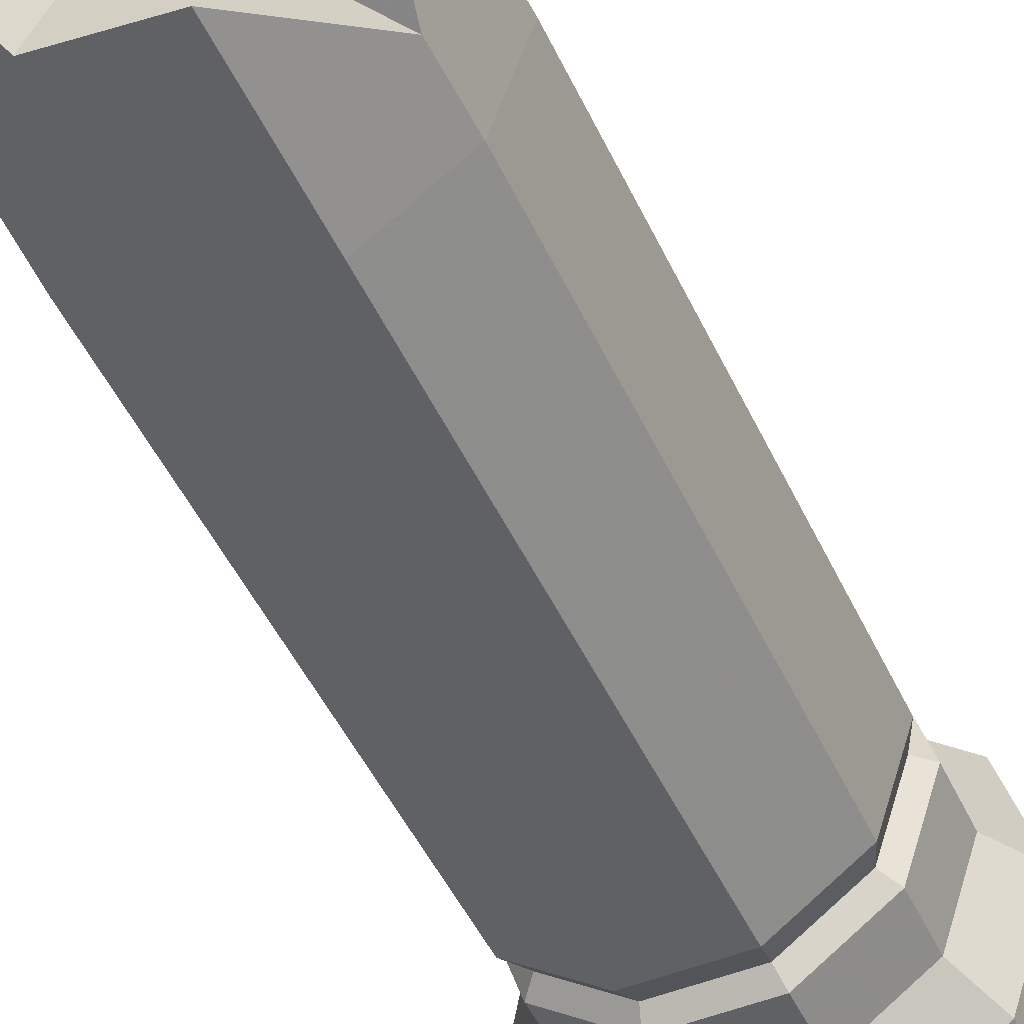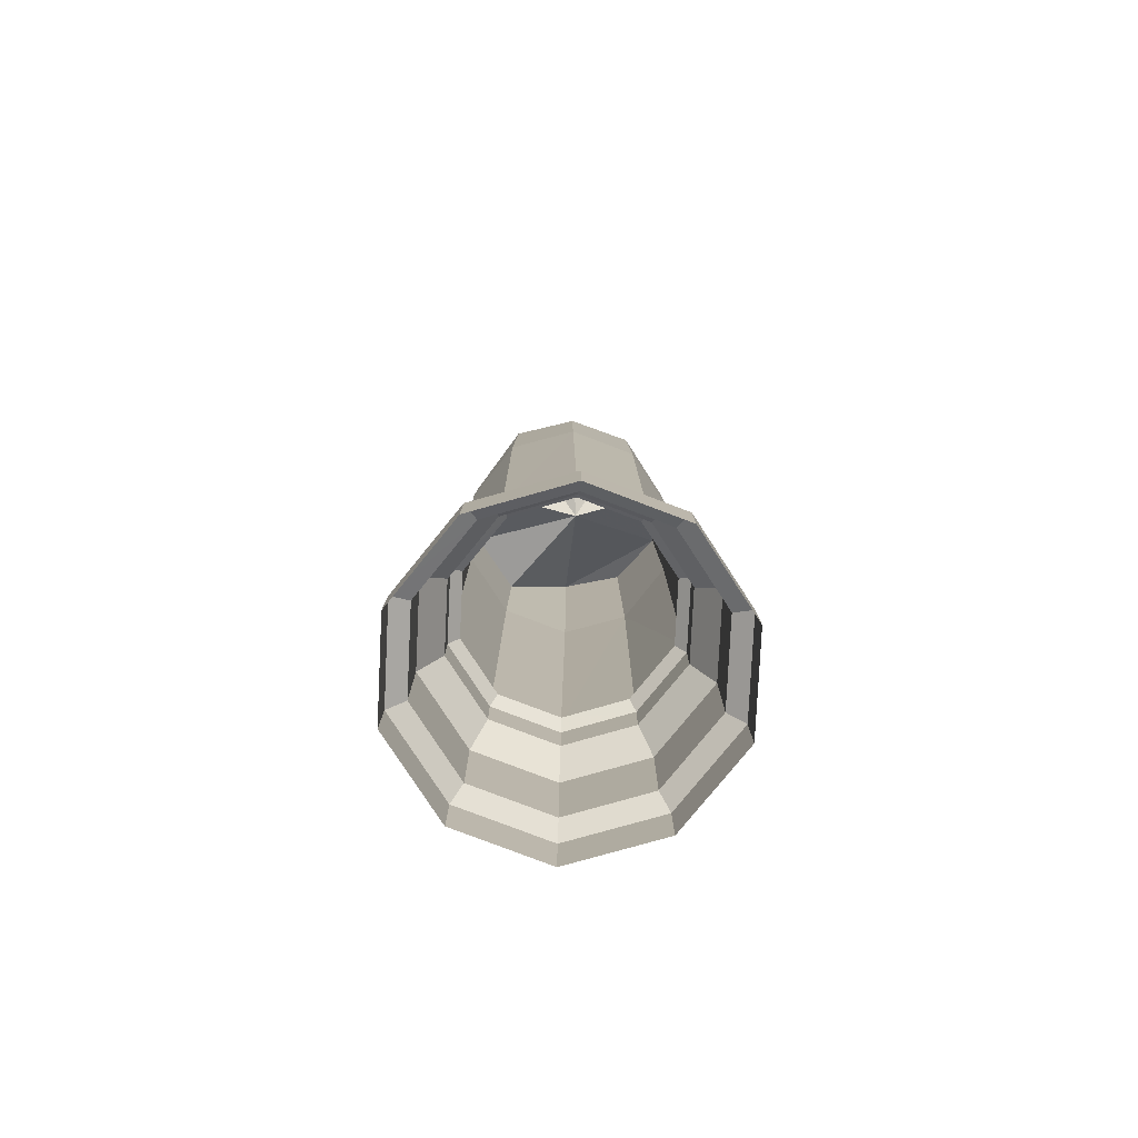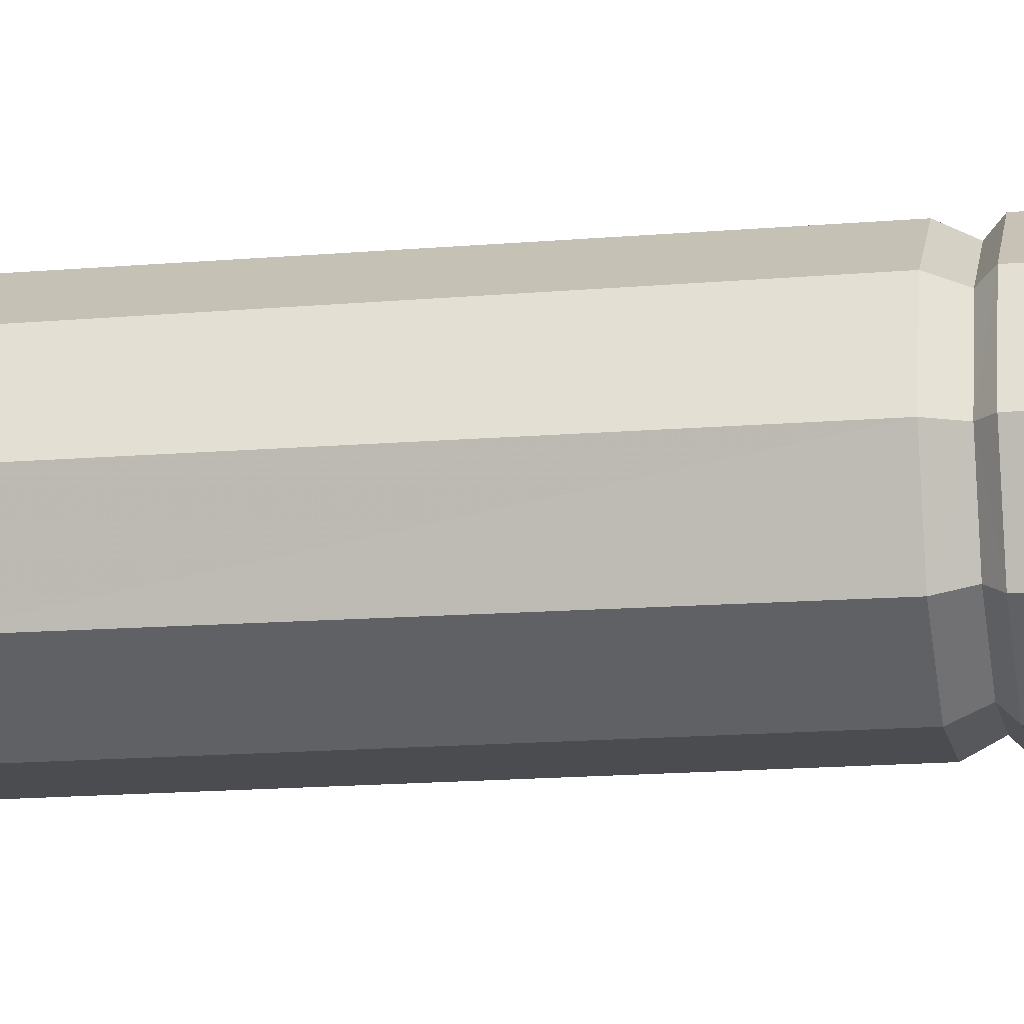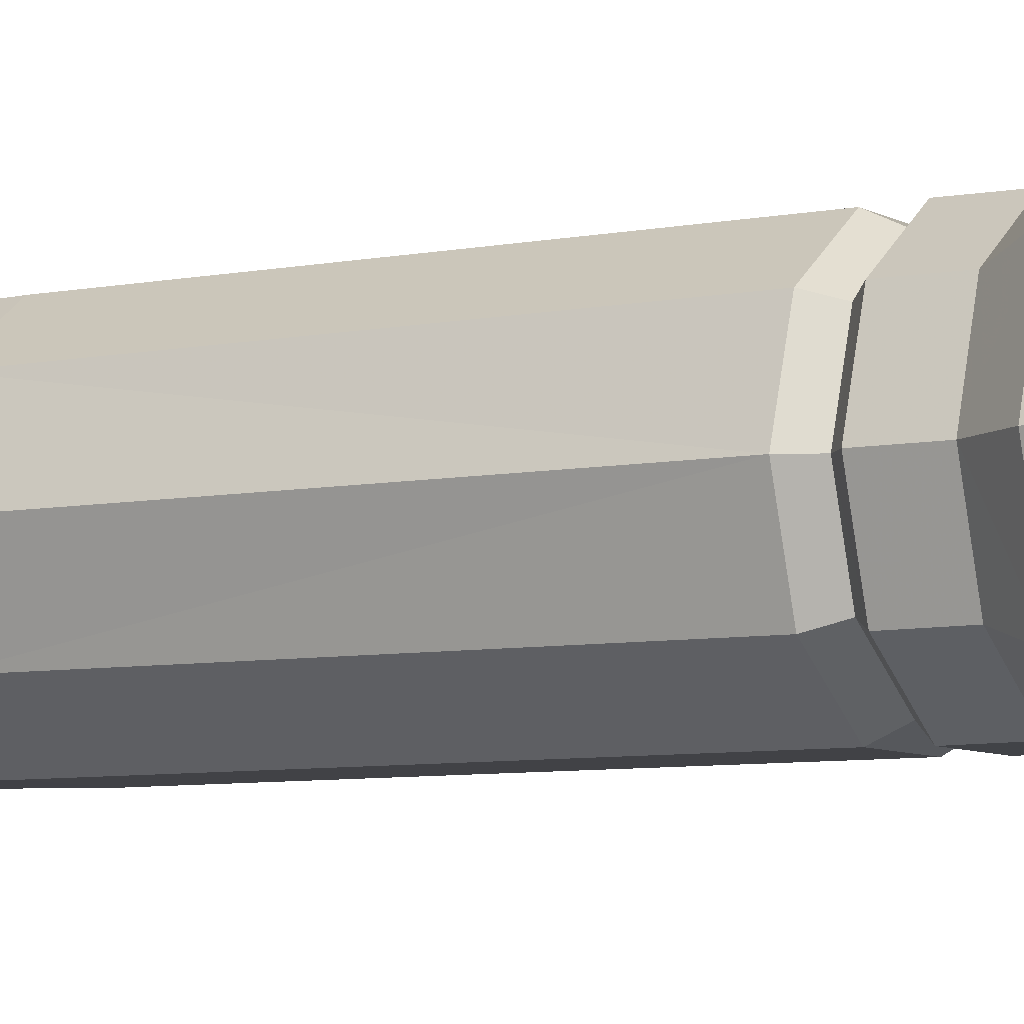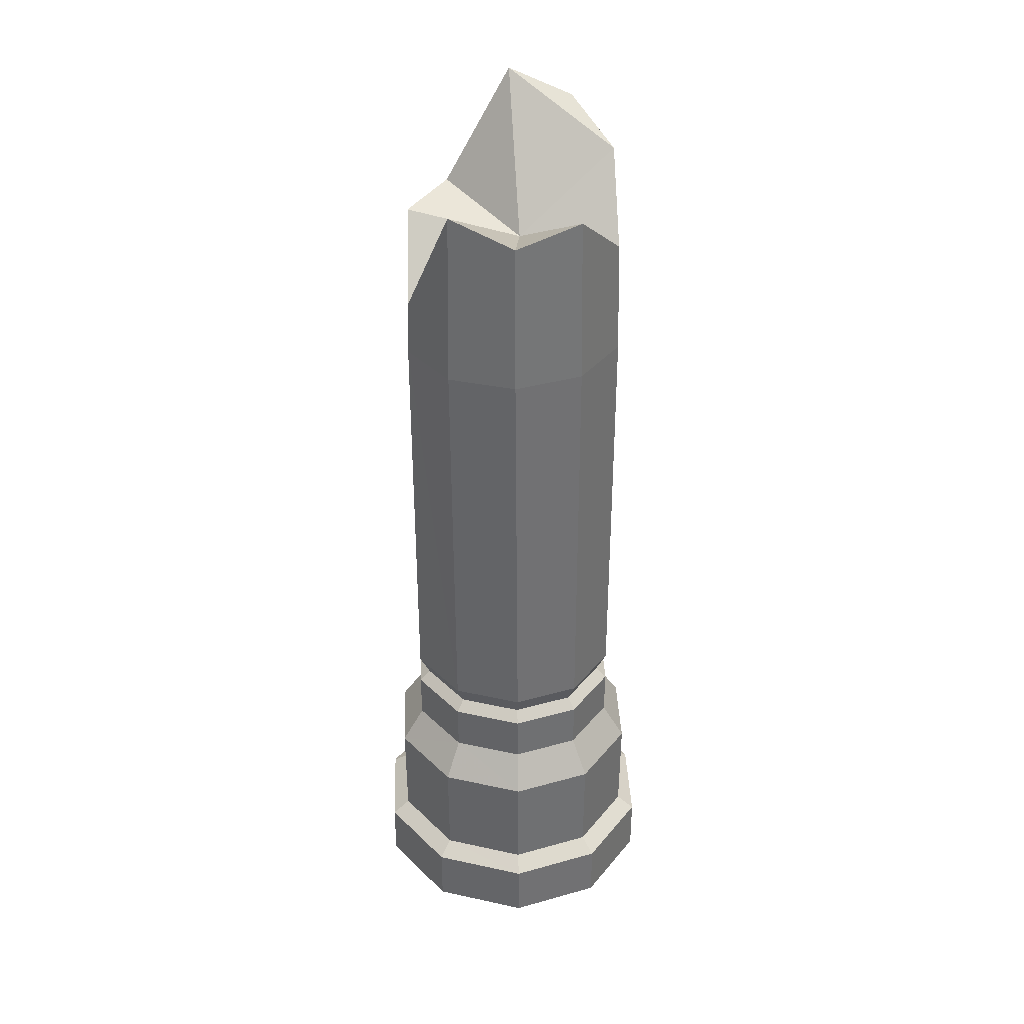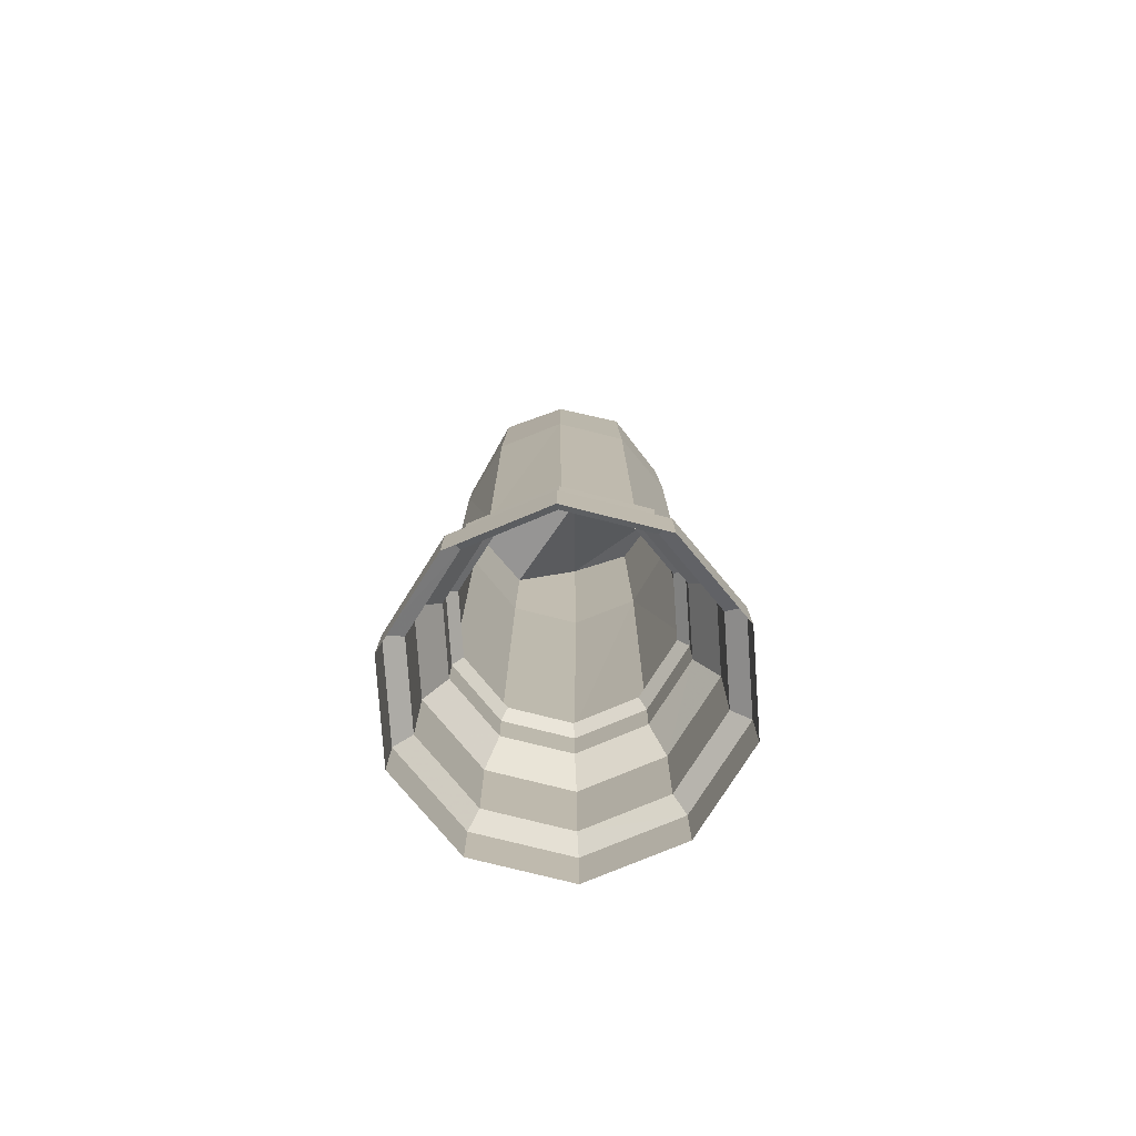
<metadata>
{"format":"obj","ext":"obj","renderer":"f3d","projection":"perspective","resolution":1024,"background":"white","views":[{"elev":-47.8,"azim":24.2,"up":"+Y"},{"elev":-79.9,"azim":123.2,"up":"+Z"},{"elev":-15.2,"azim":100.6,"up":"+Y"},{"elev":-6.7,"azim":121.4,"up":"+Y"},{"elev":35.6,"azim":123.7,"up":"+Z"},{"elev":-77.8,"azim":130.0,"up":"+Z"}]}
</metadata>
<code>
g juqing_fuben_337_zhuzi01
v 28.39 27.77 14.06
v 35.3 5.927 14.06
v 35.3 5.927 -0.09531
v 28.39 27.77 -0.09531
v 10.27 40.94 14.06
v 10.27 40.94 -0.09531
v -12.12 40.94 14.06
v -12.12 40.94 -0.09532
v -30.24 27.77 14.06
v -30.24 27.77 -0.09534
v -37.16 5.927 14.06
v -37.16 5.927 -0.09534
v 30.98 5.927 17.17
v 24.89 25.23 17.17
v 8.934 36.82 17.17
v -10.79 36.82 17.17
v -26.74 25.23 17.17
v -32.83 5.927 17.17
v 25.65 5.927 50.86
v 31.2 5.927 42.13
v 25.06 25.36 42.13
v 20.58 22.1 50.86
v 9.001 37.03 42.13
v 7.287 31.76 50.86
v -10.85 37.03 42.13
v -9.139 31.76 50.86
v -26.91 25.36 42.13
v -22.43 22.1 50.86
v -33.05 5.927 42.13
v -27.5 5.927 50.86
v 23.06 5.927 64.84
v 25.75 5.927 62.35
v 20.66 22.16 62.35
v 18.48 20.58 64.84
v 7.319 31.85 62.35
v 6.487 29.29 64.84
v -9.171 31.85 62.35
v -8.339 29.29 64.84
v -22.51 22.16 62.35
v -20.33 20.58 64.84
v -27.61 5.927 62.35
v -24.92 5.927 64.84
v 28.39 -15.92 14.06
v 28.39 -15.92 -0.09531
v 10.27 -29.08 14.06
v 10.27 -29.08 -0.09532
v -12.12 -29.08 14.06
v -12.12 -29.08 -0.09532
v -30.24 -15.92 14.06
v -30.24 -15.92 -0.09534
v 24.89 -13.38 17.17
v 8.934 -24.97 17.17
v -10.79 -24.97 17.17
v -26.74 -13.38 17.17
v 20.58 -10.25 50.86
v 25.06 -13.51 42.13
v 7.287 -19.9 50.86
v 9.001 -25.18 42.13
v -9.139 -19.9 50.86
v -10.85 -25.18 42.13
v -22.43 -10.25 50.86
v -26.91 -13.51 42.13
v 18.48 -8.725 64.84
v 20.66 -10.31 62.35
v 6.487 -17.44 64.84
v 7.319 -20 62.35
v -8.339 -17.44 64.84
v -9.171 -20 62.35
v -20.33 -8.725 64.84
v -22.51 -10.31 62.35
f 1 2 3
f 3 4 1
f 5 1 4
f 4 6 5
f 7 5 6
f 6 8 7
f 9 7 8
f 8 10 9
f 11 9 10
f 10 12 11
f 13 2 1
f 1 14 13
f 14 1 5
f 5 15 14
f 15 5 7
f 7 16 15
f 16 7 9
f 9 17 16
f 17 9 11
f 11 18 17
f 19 20 21
f 21 22 19
f 22 21 23
f 23 24 22
f 24 23 25
f 25 26 24
f 26 25 27
f 27 28 26
f 28 27 29
f 29 30 28
f 31 32 33
f 33 34 31
f 34 33 35
f 35 36 34
f 36 35 37
f 37 38 36
f 38 37 39
f 39 40 38
f 40 39 41
f 41 42 40
f 13 14 21
f 21 20 13
f 14 15 23
f 23 21 14
f 15 16 25
f 25 23 15
f 16 17 27
f 27 25 16
f 17 18 29
f 29 27 17
f 19 22 33
f 33 32 19
f 22 24 35
f 35 33 22
f 24 26 37
f 37 35 24
f 26 28 39
f 39 37 26
f 28 30 41
f 41 39 28
f 43 44 3
f 3 2 43
f 45 46 44
f 44 43 45
f 47 48 46
f 46 45 47
f 49 50 48
f 48 47 49
f 11 12 50
f 50 49 11
f 13 51 43
f 43 2 13
f 51 52 45
f 45 43 51
f 52 53 47
f 47 45 52
f 53 54 49
f 49 47 53
f 54 18 11
f 11 49 54
f 19 55 56
f 56 20 19
f 55 57 58
f 58 56 55
f 57 59 60
f 60 58 57
f 59 61 62
f 62 60 59
f 61 30 29
f 29 62 61
f 31 63 64
f 64 32 31
f 63 65 66
f 66 64 63
f 65 67 68
f 68 66 65
f 67 69 70
f 70 68 67
f 69 42 41
f 41 70 69
f 13 20 56
f 56 51 13
f 51 56 58
f 58 52 51
f 52 58 60
f 60 53 52
f 53 60 62
f 62 54 53
f 54 62 29
f 29 18 54
f 19 32 64
f 64 55 19
f 55 64 66
f 66 57 55
f 57 66 68
f 68 59 57
f 59 68 70
f 70 61 59
f 61 70 41
f 41 30 61
g juqing_fuben_337_zhuzi01
v -9.134 -19 200.3
v -1.521 7.733 195.4
v -21.86 -8.941 227.3
v 7.294 -19.04 198.8
v 20.95 -9.635 181.7
v 25.37 5.927 210.6
v 20.47 21.14 204.9
v -22.14 21 213.8
v 7.216 30.65 208.7
v -9.169 30.96 196
v -26.93 5.927 222.2
f 71 72 73
f 74 75 72
f 76 77 72
f 72 78 73
f 71 74 72
f 79 80 72
f 72 77 79
f 72 80 78
f 78 81 73
f 75 76 72
g juqing_fuben_337_zhuzi01
v 23.06 5.927 64.84
v 18.48 20.58 64.84
v 20.53 22.06 69.87
v 25.59 5.927 69.87
v 6.487 29.29 64.84
v 7.269 31.7 69.87
v -8.339 29.29 64.84
v -9.121 31.7 69.87
v -20.33 20.58 64.84
v -22.38 22.06 69.87
v -24.92 5.927 64.84
v -27.44 5.927 69.87
v 21.22 21.68 168.8
v 26.45 5.927 168.8
v 7.532 31.63 168.8
v -9.384 31.63 168.8
v -23.07 21.68 168.8
v -28.3 5.927 168.8
v 23.06 5.927 64.84
v 25.59 5.927 69.87
v 20.53 -10.21 69.87
v 18.48 -8.725 64.84
v 7.269 -19.84 69.87
v 6.487 -17.44 64.84
v -9.121 -19.84 69.87
v -8.339 -17.44 64.84
v -22.38 -10.21 69.87
v -20.33 -8.725 64.84
v -27.44 5.927 69.87
v -24.92 5.927 64.84
v 21.22 -9.831 168.8
v 26.45 5.927 168.8
v 7.532 -19.77 168.8
v -9.384 -19.77 168.8
v -23.07 -9.831 168.8
v -28.3 5.927 168.8
v -9.134 -19 200.3
v -21.86 -8.941 227.3
v 7.294 -19.04 198.8
v 20.95 -9.635 181.7
v 25.37 5.927 210.6
v 20.47 21.14 204.9
v 25.37 5.927 210.6
v 7.216 30.65 208.7
v -9.169 30.96 196
v -22.14 21 213.8
v -26.93 5.927 222.2
v -26.93 5.927 222.2
f 82 83 84
f 84 85 82
f 83 86 87
f 87 84 83
f 86 88 89
f 89 87 86
f 88 90 91
f 91 89 88
f 90 92 93
f 93 91 90
f 94 95 85
f 85 84 94
f 96 94 84
f 84 87 96
f 97 96 87
f 87 89 97
f 98 97 89
f 89 91 98
f 99 98 91
f 91 93 99
f 100 101 102
f 102 103 100
f 103 102 104
f 104 105 103
f 105 104 106
f 106 107 105
f 107 106 108
f 108 109 107
f 109 108 110
f 110 111 109
f 112 102 101
f 101 113 112
f 114 104 102
f 102 112 114
f 115 106 104
f 104 114 115
f 116 108 106
f 106 115 116
f 117 110 108
f 108 116 117
f 116 115 118
f 118 119 116
f 115 114 120
f 120 118 115
f 114 112 121
f 121 120 114
f 121 112 113
f 113 122 121
f 95 94 123
f 123 124 95
f 123 94 96
f 96 125 123
f 96 97 126
f 126 125 96
f 126 97 98
f 98 127 126
f 127 98 99
f 99 128 127
f 129 117 116
f 116 119 129

</code>
